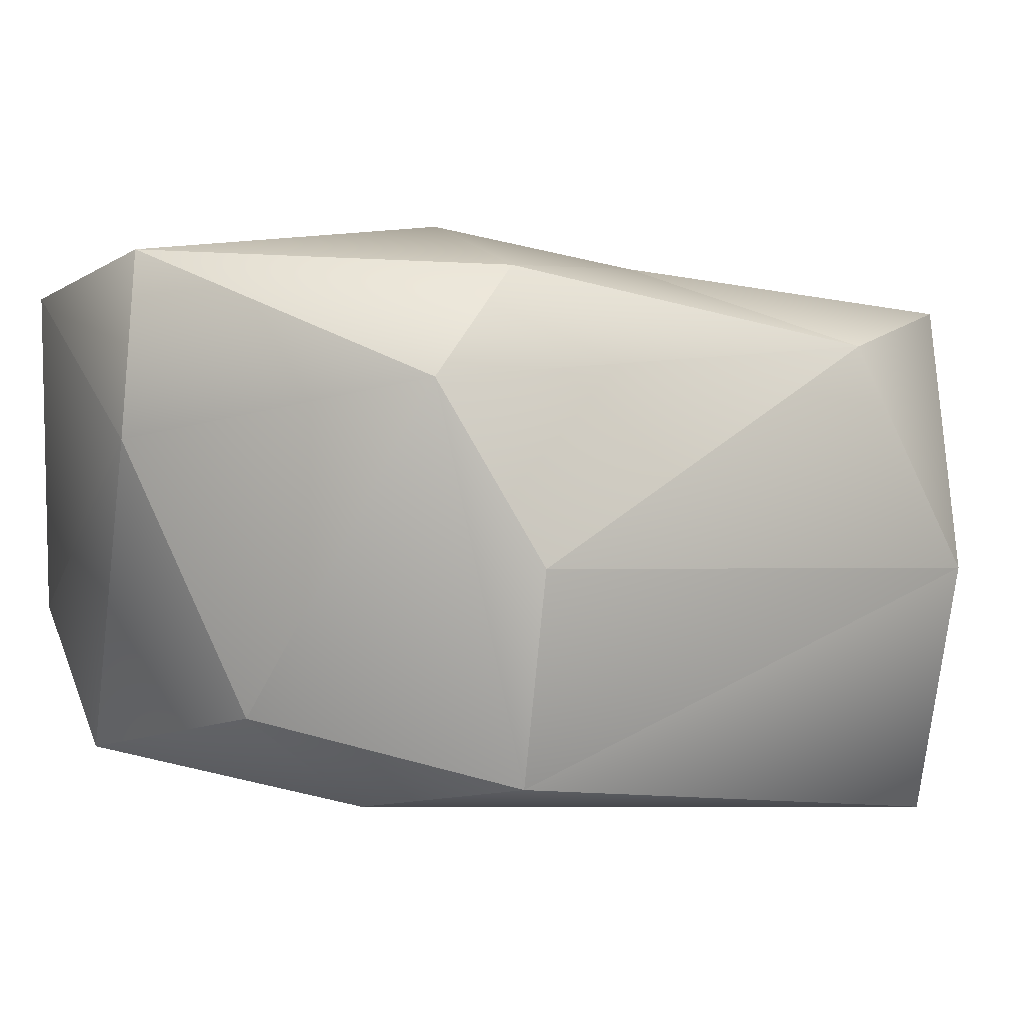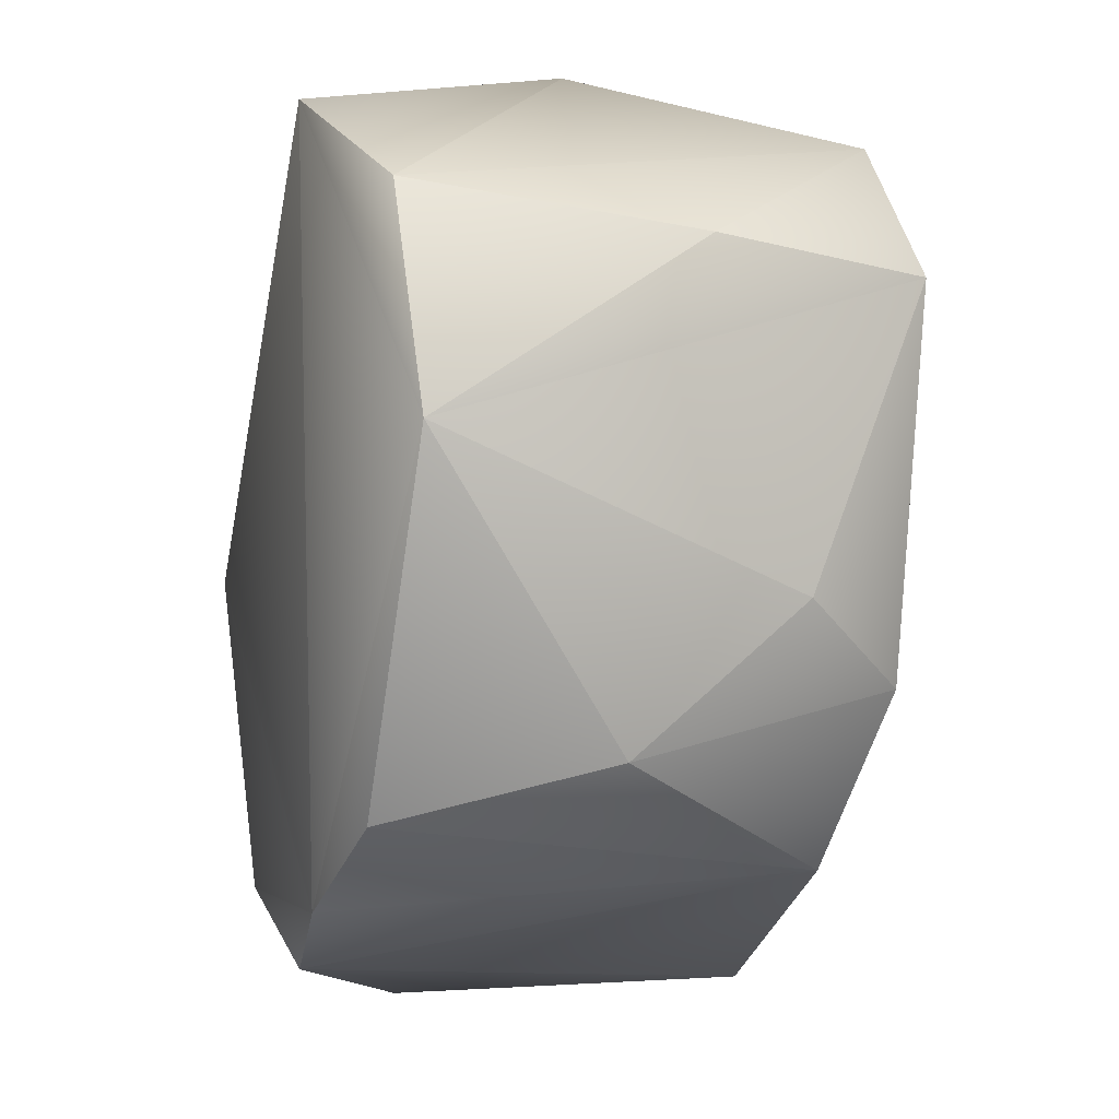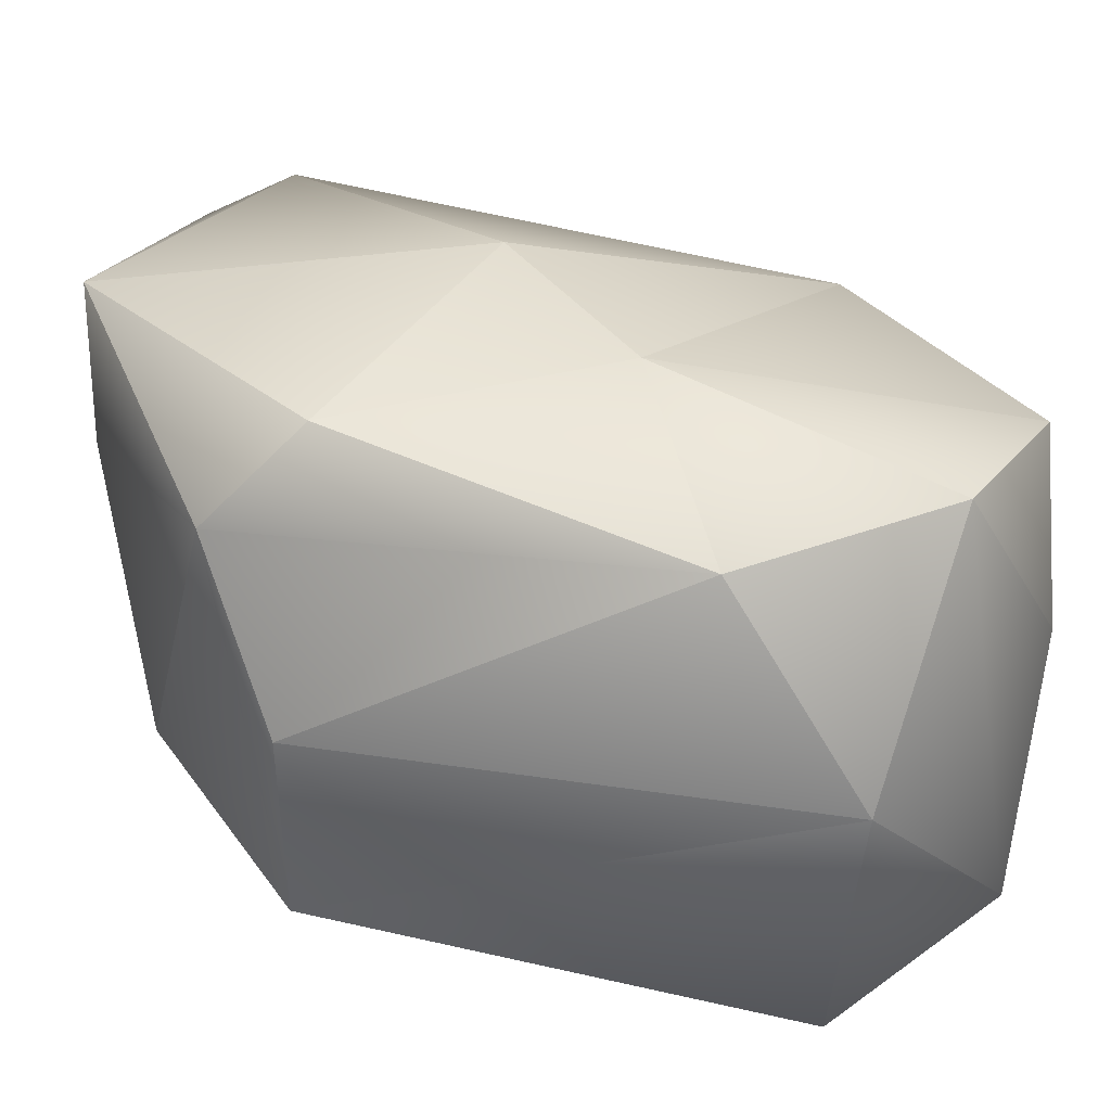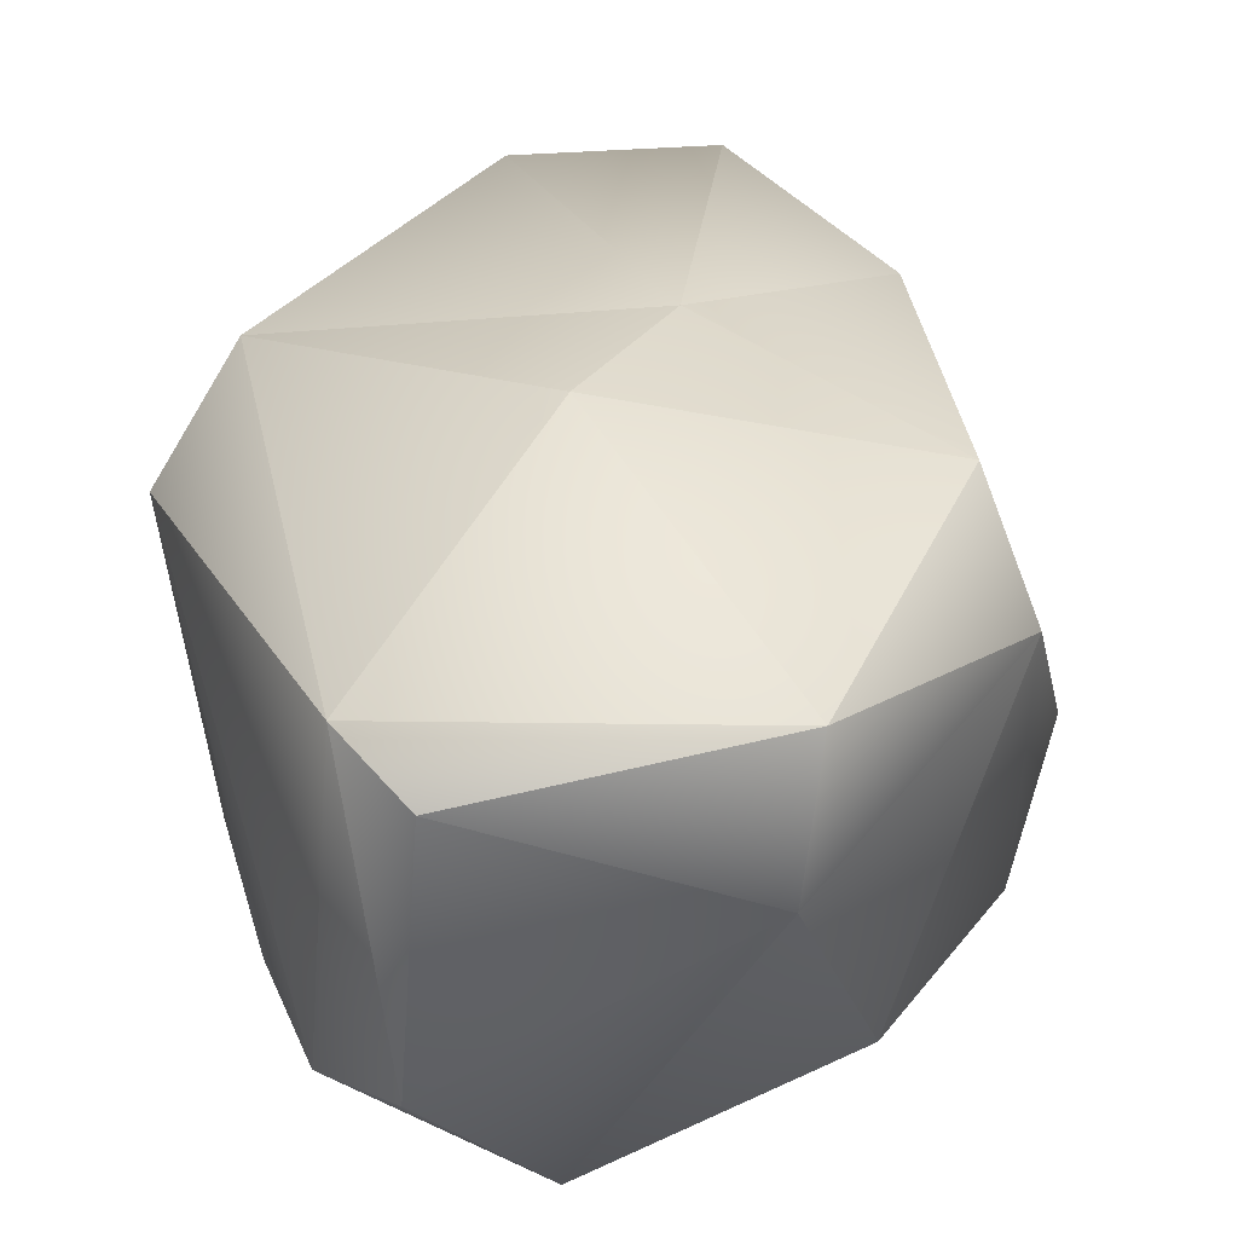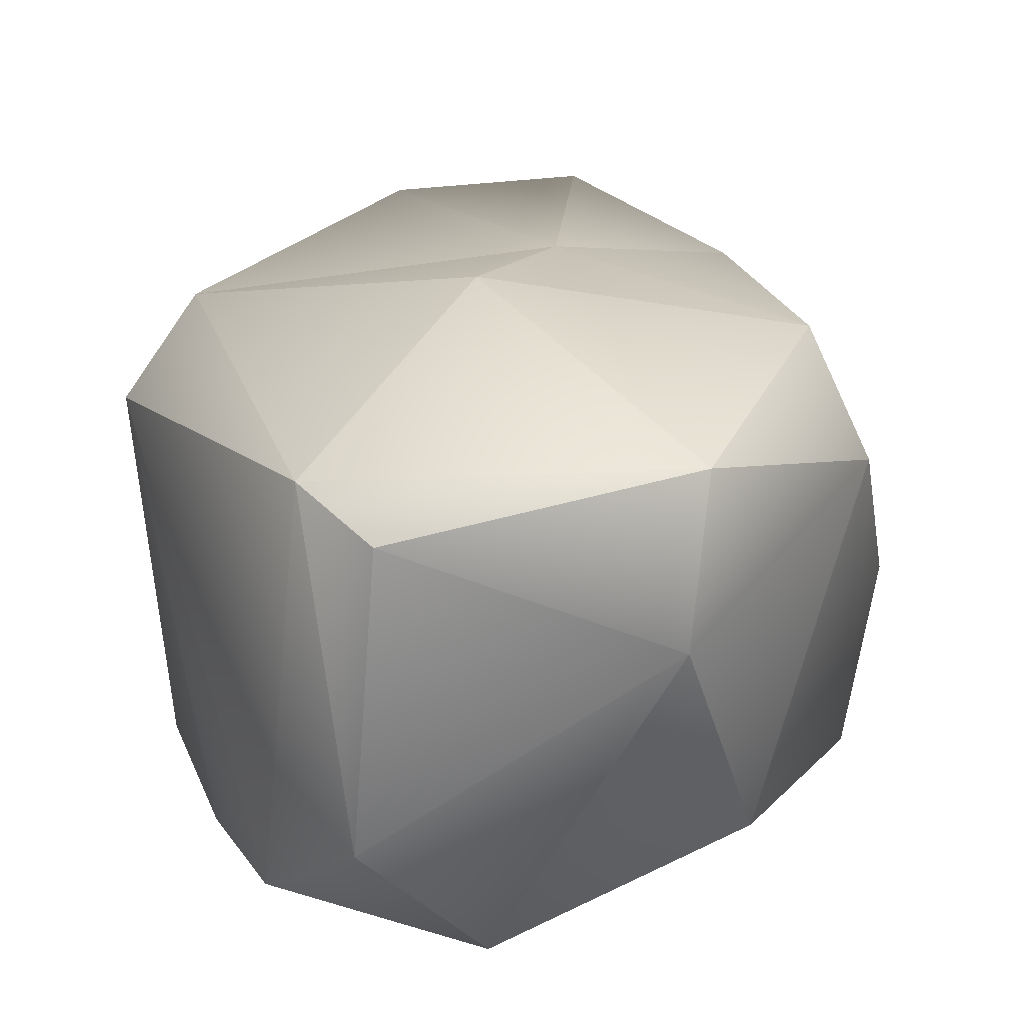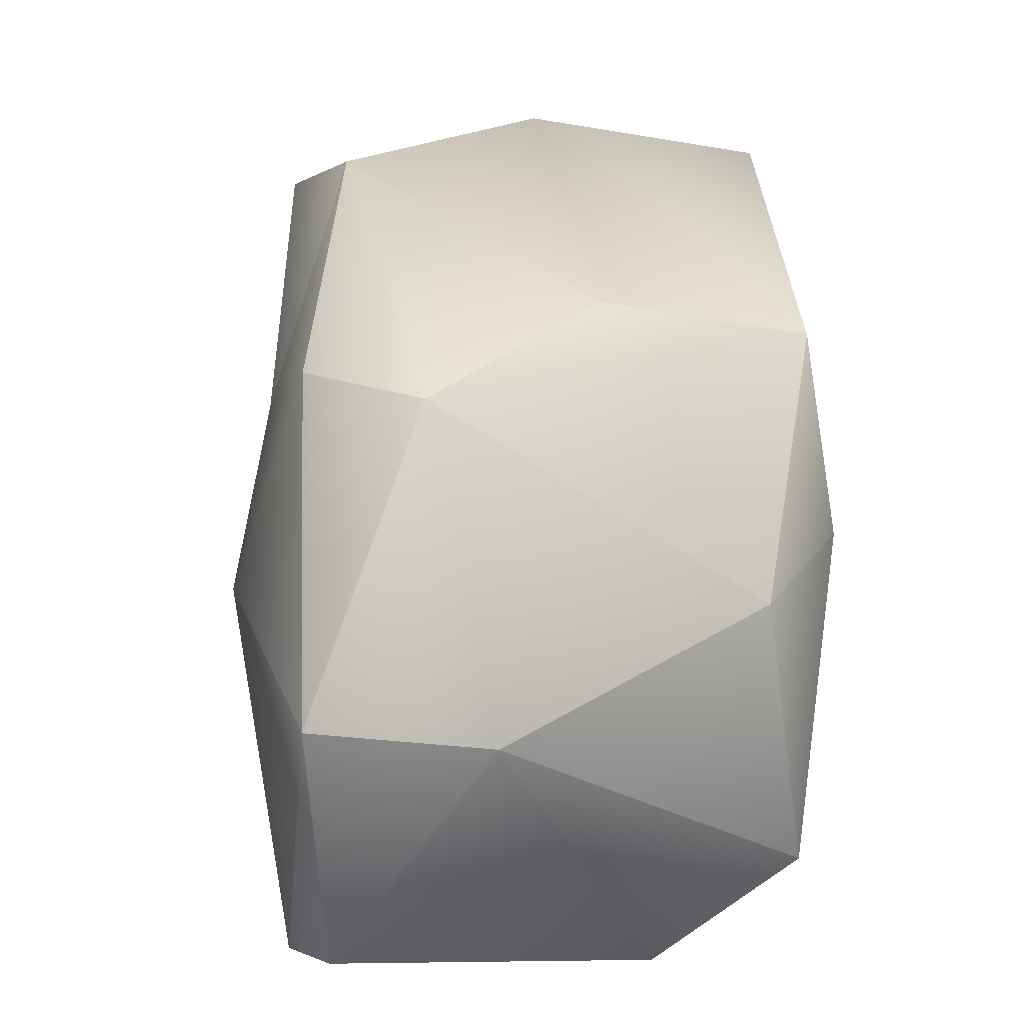
<metadata>
{"format":"obj","ext":"obj","renderer":"f3d","projection":"perspective","resolution":1024,"background":"white","views":[{"elev":4.0,"azim":-62.3,"up":"+Y"},{"elev":-3.1,"azim":69.4,"up":"+Z"},{"elev":28.9,"azim":-17.7,"up":"+Y"},{"elev":40.9,"azim":-133.6,"up":"+Y"},{"elev":28.4,"azim":-136.8,"up":"+Y"},{"elev":1.6,"azim":-100.5,"up":"+Z"}]}
</metadata>
<code>
o Rock_04_Mesh.001
v 0.05599 -0.06121 0.1682
v -0.1162 0.1791 0.05253
v -0.105 0.1672 -0.1953
v -0.0109 0.2006 -0.04273
v -0.1231 -0.04724 -0.01528
v 0.01111 0.146 0.1546
v 0.05193 -0.05309 -0.1523
v -0.1771 0.1077 -0.09748
v 0.06361 0.04703 0.1839
v -0.1424 0.059 0.08154
v 0.1572 -0.05306 0.1194
v 0.1503 0.152 -0.06485
v 0.1154 0.1351 -0.136
v 0.1778 0.06436 0.1029
v -0.1698 -0.005341 -0.04178
v 0.1783 -0.04808 0.02981
v 0.1729 0.1057 -0.03099
v -0.06448 0.1806 -0.1964
v 0.1607 0.03658 -0.09201
v 0.1238 -0.05205 -0.1157
v 0.1734 0.1539 0.09166
v -0.09493 0.02558 -0.2013
v -0.01463 -0.04014 -0.1807
v 0.1098 0.1608 0.1541
v -0.1227 -0.03231 -0.1541
v 0.01978 0.1809 0.04103
v -0.1595 0.1344 0.04115
v -0.1775 0.1857 -0.08917
v -0.1371 -0.03061 0.06896
f 10 9 6
f 1 5 7
f 2 4 28
f 7 25 23
f 10 29 9
f 28 4 18
f 13 7 23
f 24 6 9
f 10 27 29
f 10 6 27
f 1 16 11
f 16 14 11
f 12 19 13
f 12 13 18
f 4 12 18
f 22 8 3
f 25 5 15
f 27 15 29
f 26 6 24
f 11 24 9
f 16 21 14
f 14 21 24
f 26 2 6
f 27 8 15
f 17 19 12
f 17 16 19
f 28 18 3
f 3 18 22
f 21 12 26
f 8 25 15
f 21 16 17
f 9 29 1
f 18 13 23
f 16 7 20
f 22 25 8
f 22 23 25
f 17 12 21
f 13 19 20
f 1 11 9
f 16 1 7
f 13 20 7
f 19 16 20
f 5 29 15
f 29 5 1
f 11 14 24
f 24 21 26
f 28 3 8
f 27 28 8
f 18 23 22
f 5 25 7
f 2 26 4
f 4 26 12
f 27 6 2
f 2 28 27

</code>
